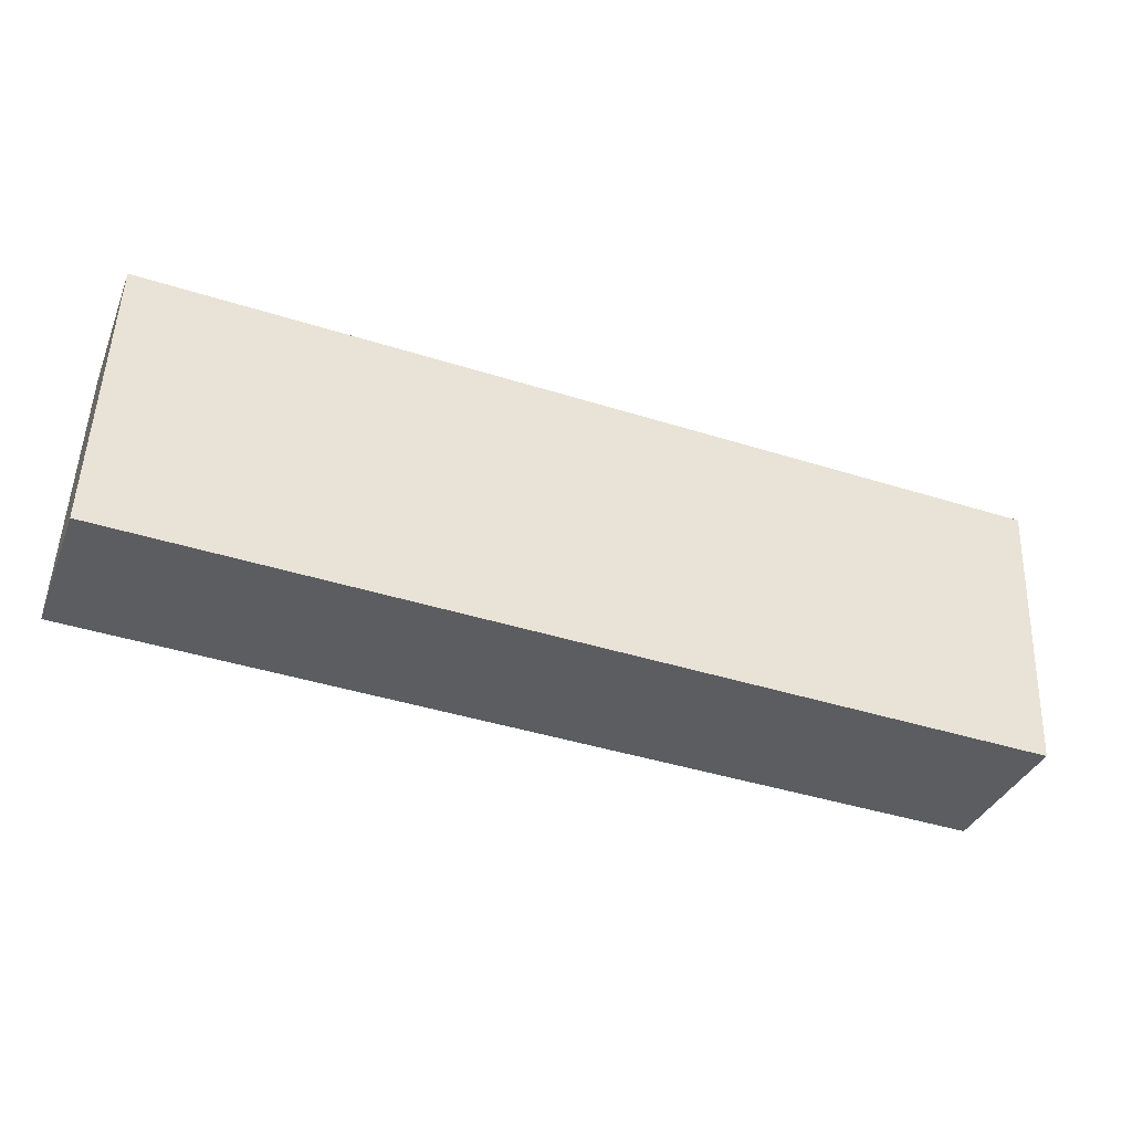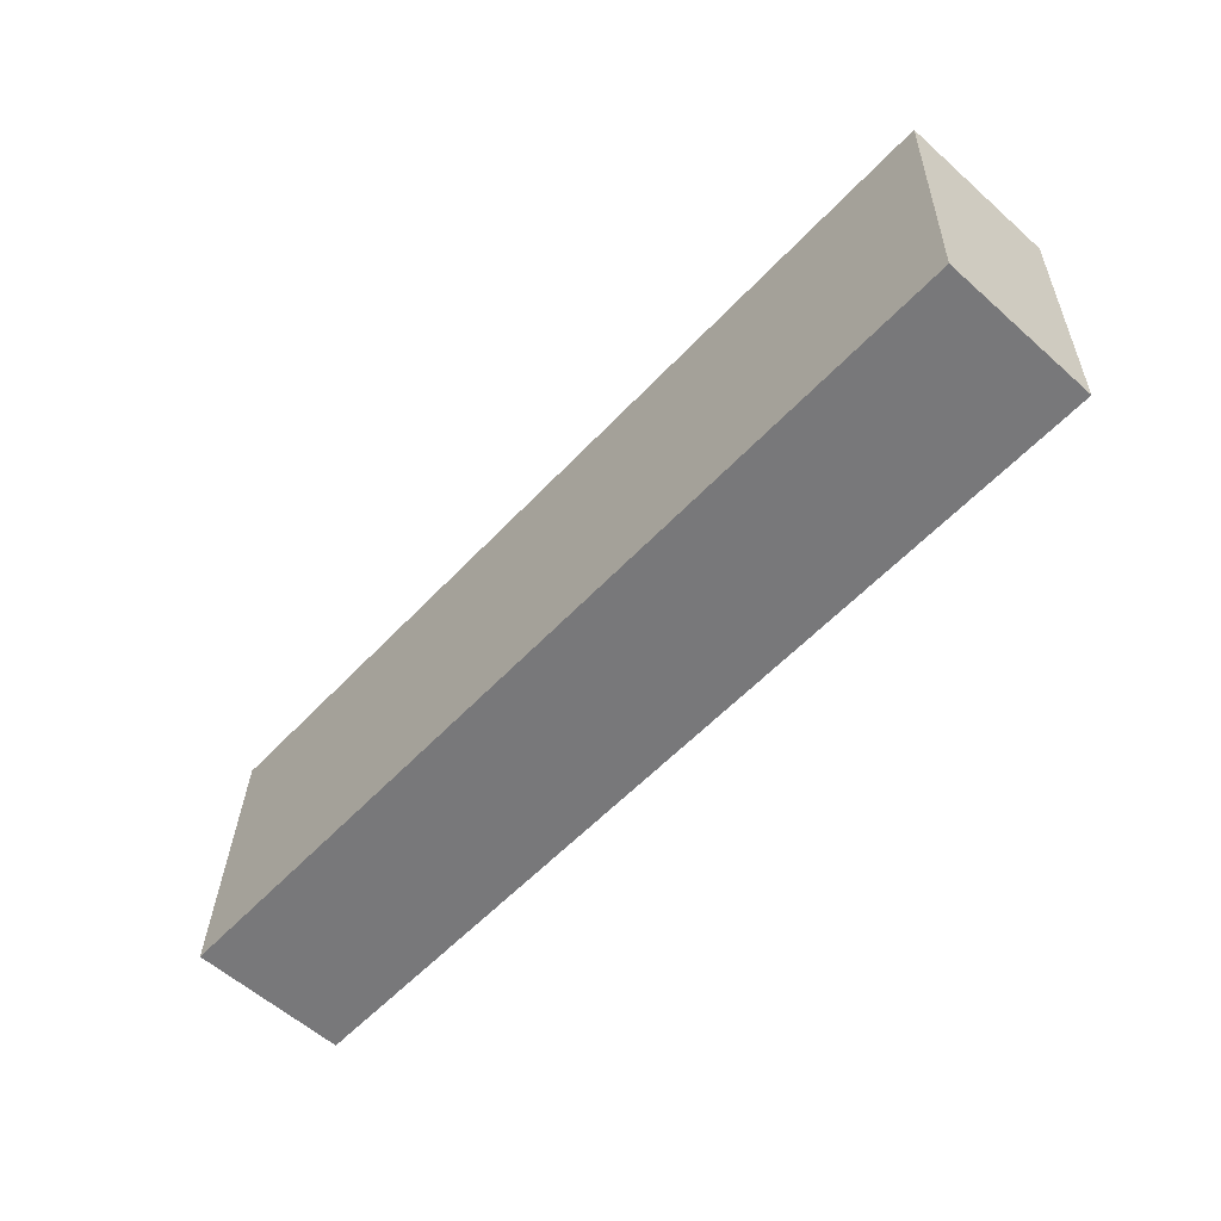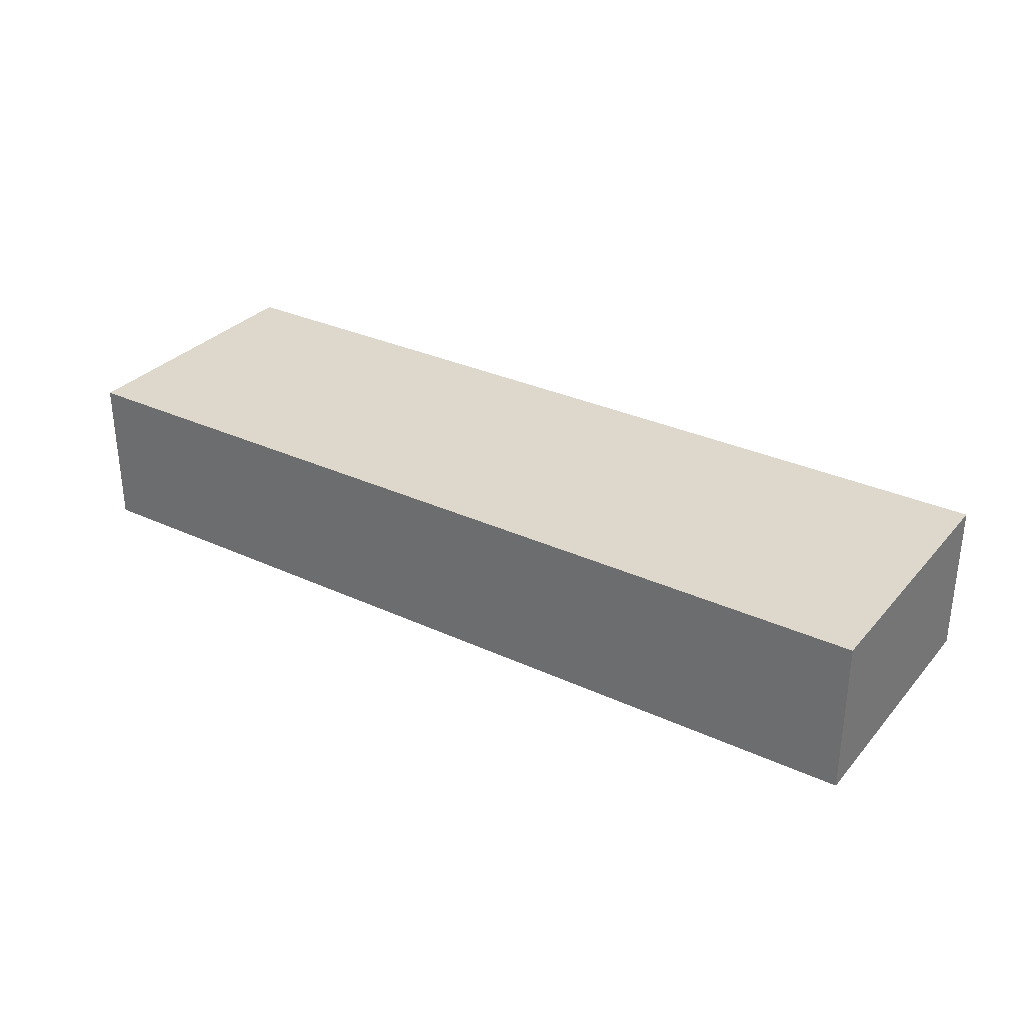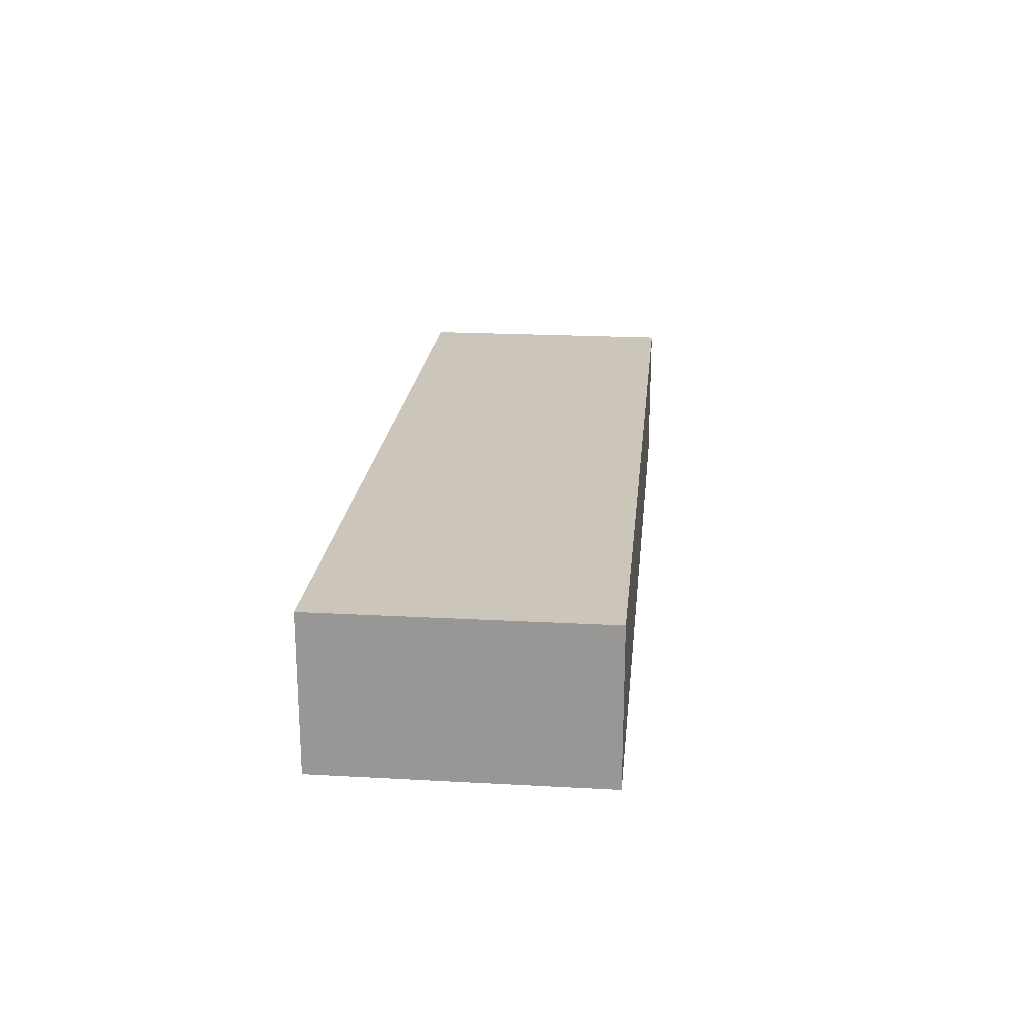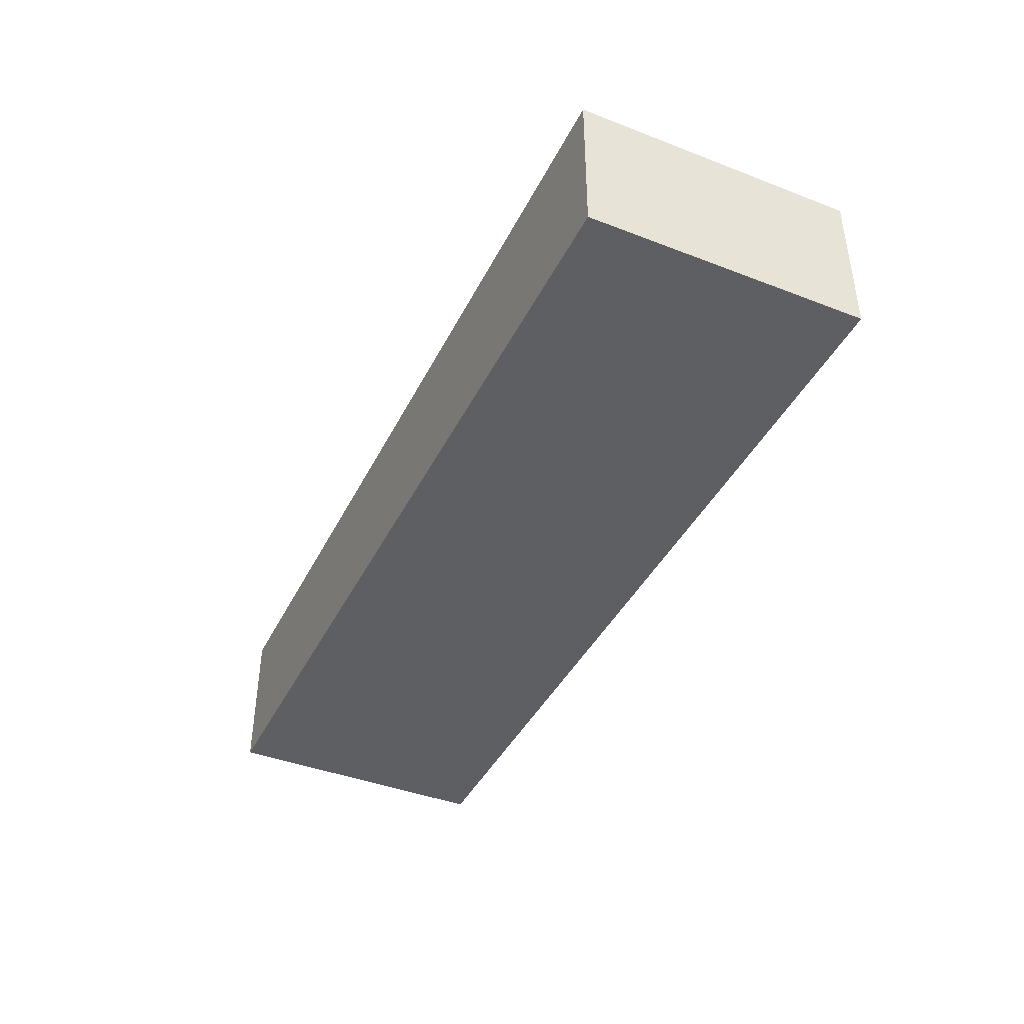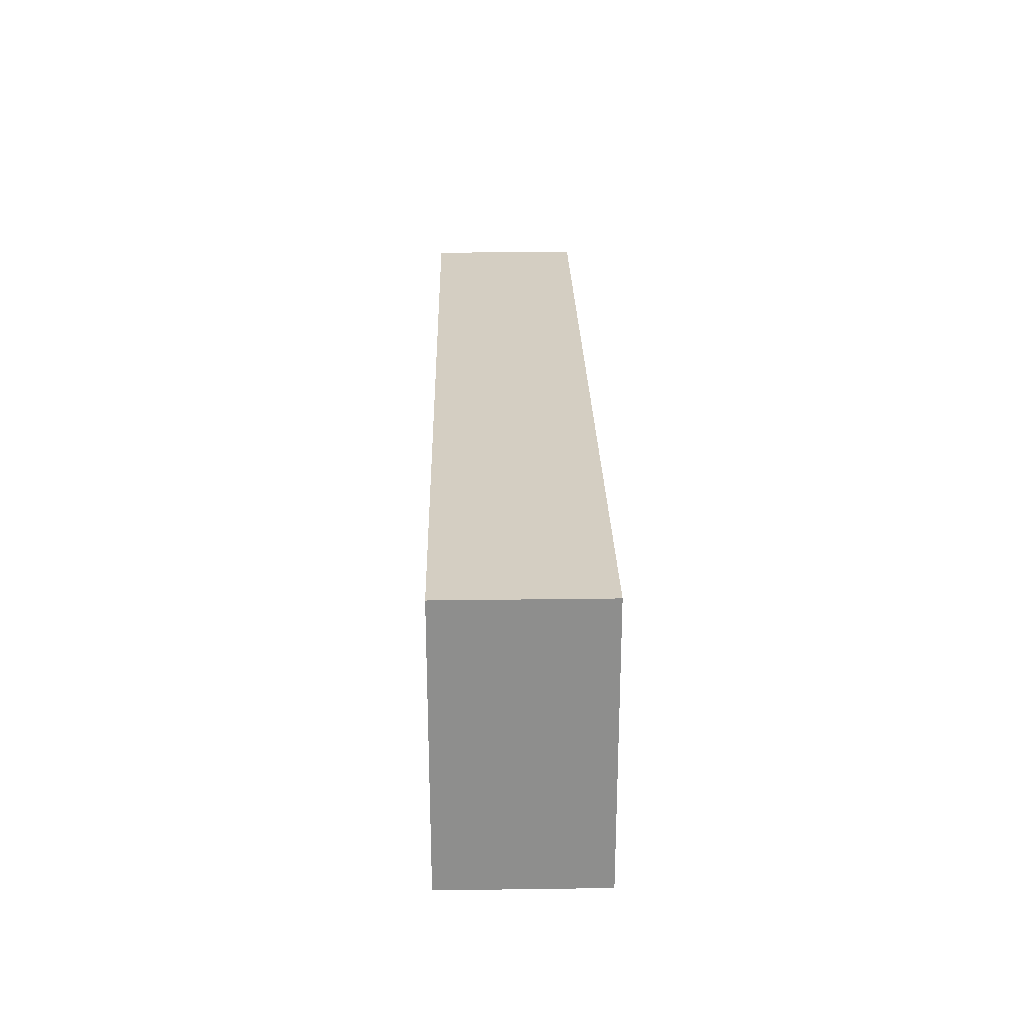
<metadata>
{"format":"obj","ext":"obj","renderer":"f3d","projection":"perspective","resolution":1024,"background":"white","views":[{"elev":-36.0,"azim":-20.4,"up":"+Y"},{"elev":-59.5,"azim":47.7,"up":"+Y"},{"elev":31.2,"azim":-149.0,"up":"+Z"},{"elev":20.9,"azim":-86.7,"up":"+Z"},{"elev":-41.5,"azim":62.7,"up":"+Z"},{"elev":27.7,"azim":-91.2,"up":"+Y"}]}
</metadata>
<code>
g default
v 0.253 3.766 0.1
v -0.3329 3.79 0.1
v 0.2457 3.586 0.1
v -0.3402 3.61 0.1
v 0.2457 3.586 0
v -0.3402 3.61 0
v 0.253 3.766 0
v -0.3329 3.79 0
g pCube31
f 1 2 4 3
f 3 4 6 5
f 5 6 8 7
f 7 8 2 1
f 2 8 6 4
f 7 1 3 5

</code>
